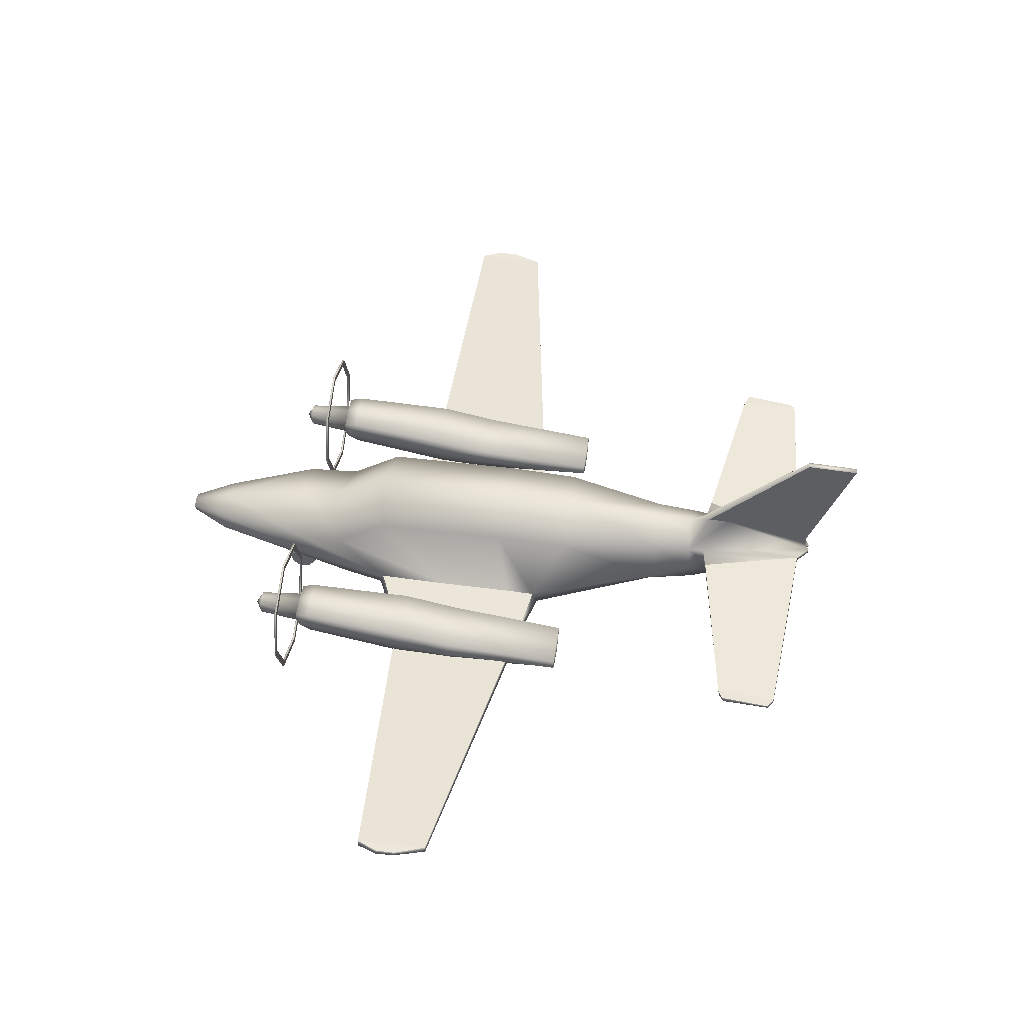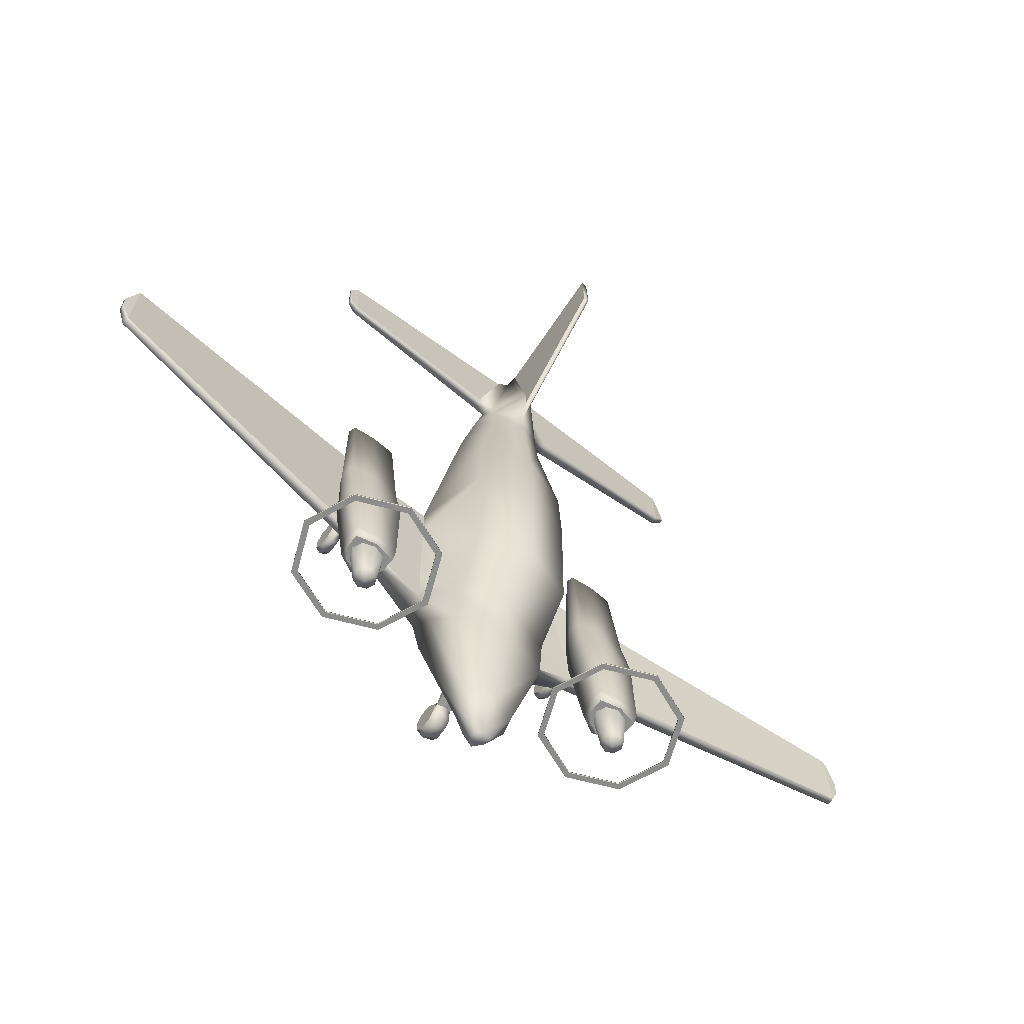
<metadata>
{"format":"obj","ext":"obj","renderer":"f3d","projection":"perspective","resolution":1024,"background":"white","views":[{"elev":51.0,"azim":-81.9,"up":"+Y"},{"elev":-64.1,"azim":142.4,"up":"+Z"}]}
</metadata>
<code>
o PA31_Circle.013
v -2.685 2.157 -2.719
v -2.971 1.465 -2.719
v -2.685 0.7736 -2.719
v -2.685 0.7736 -2.747
v -2.685 2.157 -2.747
v -2.971 1.465 -2.747
v -2.625 0.8337 -2.747
v -2.886 1.465 -2.747
v -2.625 0.8337 -2.719
v -2.625 2.097 -2.719
v -2.625 2.097 -2.747
v -2.886 1.465 -2.719
v -2.3 1.656 -2.368
v -2.327 1.453 -2.368
v -2.23 1.199 -2.368
v -2.282 1.616 -2.544
v -2.275 1.415 -2.544
v -2.193 1.267 -2.544
v -2.156 1.58 -2.544
v -2.223 1.444 -2.544
v -2.156 1.307 -2.544
v -2.104 1.574 -3.15
v -2.149 1.465 -3.15
v -2.104 1.356 -3.15
v -1.306 2.157 -2.719
v -1.021 1.465 -2.719
v -1.306 0.7736 -2.719
v -1.306 0.7736 -2.747
v -1.306 2.157 -2.747
v -1.021 1.465 -2.747
v -1.366 0.8337 -2.747
v -1.105 1.465 -2.747
v -1.366 0.8337 -2.719
v -1.366 2.097 -2.719
v -1.366 2.097 -2.747
v -1.105 1.465 -2.719
v -1.996 2.443 -2.719
v -1.996 0.4872 -2.719
v -1.996 0.4872 -2.747
v -1.996 2.443 -2.747
v -1.996 0.5721 -2.719
v -1.996 2.358 -2.719
v -1.996 2.358 -2.747
v -1.996 0.5721 -2.747
v -1.996 1.702 -2.368
v -1.691 1.656 -2.368
v -1.664 1.453 -2.368
v -1.761 1.199 -2.368
v -1.996 1.069 -2.368
v -1.996 1.679 -2.544
v -1.709 1.616 -2.544
v -1.716 1.415 -2.544
v -1.798 1.267 -2.544
v -1.996 1.163 -2.544
v -1.996 1.637 -2.544
v -1.835 1.58 -2.544
v -1.768 1.444 -2.544
v -1.835 1.307 -2.544
v -1.996 1.251 -2.544
v -1.996 1.619 -3.15
v -1.887 1.574 -3.15
v -1.842 1.465 -3.15
v -1.887 1.356 -3.15
v -1.996 1.311 -3.15
v -1.996 1.465 -3.24
v -1.932 -0.004271 0.0895
v -1.851 0.03307 0.07509
v -2.014 0.03307 0.07509
v -1.932 -0.002169 -0.09688
v -1.851 0.03483 -0.08166
v -2.014 0.03483 -0.08166
v -1.932 0.1362 -0.2272
v -1.851 0.1512 -0.1912
v -2.014 0.2305 -0.001151
v -2.014 0.1512 -0.1912
v -1.932 0.3298 -0.2251
v -1.851 0.3141 -0.1895
v -1.851 0.2305 -0.001151
v -2.014 0.3141 -0.1895
v -1.932 0.4653 -0.0918
v -1.851 0.4279 -0.07739
v -2.014 0.4279 -0.07739
v -1.932 0.4632 0.09458
v -1.851 0.4262 0.07936
v -2.014 0.4262 0.07936
v -1.932 0.3248 0.2249
v -1.851 0.3098 0.1889
v -2.014 0.3098 0.1889
v -1.932 0.1312 0.2228
v -1.851 0.147 0.1872
v -2.014 0.147 0.1872
v -0.7092 2.101 1.44
v -0.8351 0.9101 0.9811
v -0.6954 0.5509 1.038
v -0.7237 2.137 0.4106
v -0.8258 0.9101 0.5598
v -0.6531 0.4981 0.4939
v -0.7237 1.618 -2.17
v -0.8095 0.9101 -1.469
v -0.6368 0.5321 -1.558
v -0.3529 1.417 -4.16
v -0.4113 1.207 -4.16
v -0.2028 1.031 -4.16
v -0.122 1.32 -4.721
v -0.11 1.22 -4.721
v -0.3746 1.929 3.629
v -0.4485 1.752 3.656
v -0.3054 1.379 3.858
v -0.04308 1.591 4.969
v -1.47 0.7886 0.8902
v -1.454 0.9558 0.8902
v -1.717 0.8212 0.5598
v -1.774 0.784 -1.092
v -1.747 0.9558 -1.068
v -6.199 1.559 -0.2917
v -6.188 1.614 -0.2917
v -6.2 1.54 -0.5632
v -6.188 1.614 -0.5632
v -6.045 1.614 0.1339
v -6.056 1.521 0.1339
v -6.083 1.504 -0.8362
v -6.071 1.614 -0.8362
v -2.934 1.752 4.088
v -2.934 1.867 4.068
v -0.06093 1.802 5.28
v -0.04308 1.845 5.273
v -2.961 1.776 4.903
v -2.964 1.819 4.896
v -3.065 1.797 4.154
v -3.064 1.874 4.134
v -3.054 1.741 4.829
v -3.057 1.784 4.819
v -0.6531 0.5162 -0.4221
v -0.7237 2.115 -1.446
v -0.8258 0.9101 -0.4745
v -1.639 0.8164 -0.2081
v -0.5393 0.5743 -2.122
v -0.6894 1.605 -2.886
v -0.7876 1.136 -2.421
v -0.3915 1.299 3.491
v -0.5059 1.652 3.441
v -0.4007 1.969 3.408
v -0.04155 2.312 3.976
v -0.04155 2.042 5.183
v -0.04155 2.324 3.674
v -0.04155 3.802 5.777
v -0.04155 3.827 5.063
v -0.03058 1.682 5.095
v -0.03058 1.721 5.112
v -0.1269 0.03257 -2.929
v -0.1269 0.03424 -3.077
v -0.1269 0.219 -3.001
v -0.1269 0.1442 -3.181
v -0.1269 0.298 -3.179
v -0.1269 0.4055 -3.073
v -0.1269 0.4038 -2.925
v -0.1269 0.2939 -2.821
v -0.1269 0.1401 -2.823
v -0.09797 0.4478 -2.904
v -0.09797 0.4487 -2.946
v -0.1328 0.6159 -2.791
v -0.1328 0.6393 -2.931
v -1.638 0.8032 0.0852
v -1.51 0.7791 0.06002
v -1.511 0.7902 -0.1867
v -0.4369 1.173 2.811
v -0.4369 1.987 2.854
v -0.6179 1.446 2.865
v -2.376 1.536 -0.9101
v -2.41 1.296 -0.9101
v -2.289 0.9949 -0.9101
v -1.996 1.591 -0.9101
v -1.615 1.536 -0.9101
v -1.581 1.296 -0.9101
v -1.703 0.9949 -0.9101
v -1.996 0.8419 -0.9101
v -2.366 1.394 -0.1623
v -2.399 1.19 -0.1623
v -2.281 0.9349 -0.1623
v -1.996 1.441 -0.1623
v -1.625 1.394 -0.1623
v -1.592 1.19 -0.1623
v -1.71 0.9349 -0.1623
v -1.996 0.8363 -0.1623
v -2.331 1.227 1.51
v -2.36 1.119 1.51
v -2.255 0.9841 1.51
v -2.001 1.252 1.51
v -1.672 1.227 1.51
v -1.642 1.119 1.51
v -1.747 0.9841 1.51
v -2.001 0.9356 1.51
v -2.001 1.103 1.525
v -0.6351 1.919 3.682
v -0.6978 1.752 3.708
v -0.2084 1.819 5.103
v -0.2235 1.776 5.11
v 2.685 2.157 -2.719
v 2.971 1.465 -2.719
v 2.685 0.7736 -2.719
v 2.685 0.7736 -2.747
v 2.685 2.157 -2.747
v 2.971 1.465 -2.747
v 2.625 0.8337 -2.747
v 2.886 1.465 -2.747
v 2.625 0.8337 -2.719
v 2.625 2.097 -2.719
v 2.625 2.097 -2.747
v 2.886 1.465 -2.719
v 2.3 1.656 -2.368
v 2.327 1.453 -2.368
v 2.23 1.199 -2.368
v 2.282 1.616 -2.544
v 2.275 1.415 -2.544
v 2.193 1.267 -2.544
v 2.156 1.58 -2.544
v 2.223 1.444 -2.544
v 2.156 1.307 -2.544
v 2.104 1.574 -3.15
v 2.149 1.465 -3.15
v 2.104 1.356 -3.15
v 1.306 2.157 -2.719
v 1.021 1.465 -2.719
v 1.306 0.7736 -2.719
v 1.306 0.7736 -2.747
v 1.306 2.157 -2.747
v 1.021 1.465 -2.747
v 1.366 0.8337 -2.747
v 1.105 1.465 -2.747
v 1.366 0.8337 -2.719
v 1.366 2.097 -2.719
v 1.366 2.097 -2.747
v 1.105 1.465 -2.719
v 1.996 2.443 -2.719
v 1.996 0.4872 -2.719
v 1.996 0.4872 -2.747
v 1.996 2.443 -2.747
v 1.996 0.5721 -2.719
v 1.996 2.358 -2.719
v 1.996 2.358 -2.747
v 1.996 0.5721 -2.747
v 1.996 1.702 -2.368
v 1.691 1.656 -2.368
v 1.664 1.453 -2.368
v 1.761 1.199 -2.368
v 1.996 1.069 -2.368
v 1.996 1.679 -2.544
v 1.709 1.616 -2.544
v 1.716 1.415 -2.544
v 1.798 1.267 -2.544
v 1.996 1.163 -2.544
v 1.996 1.637 -2.544
v 1.835 1.58 -2.544
v 1.768 1.444 -2.544
v 1.835 1.307 -2.544
v 1.996 1.251 -2.544
v 1.996 1.619 -3.15
v 1.887 1.574 -3.15
v 1.842 1.465 -3.15
v 1.887 1.356 -3.15
v 1.996 1.311 -3.15
v 1.996 1.465 -3.24
v 1.932 -0.004271 0.0895
v 1.851 0.03307 0.07509
v 2.014 0.03307 0.07509
v 1.932 -0.002169 -0.09688
v 1.851 0.03483 -0.08166
v 2.014 0.03483 -0.08166
v 1.932 0.1362 -0.2272
v 1.851 0.1512 -0.1912
v 2.014 0.2305 -0.001151
v 2.014 0.1512 -0.1912
v 1.932 0.3298 -0.2251
v 1.851 0.3141 -0.1895
v 1.851 0.2305 -0.001151
v 2.014 0.3141 -0.1895
v 1.932 0.4653 -0.0918
v 1.851 0.4279 -0.07739
v 2.014 0.4279 -0.07739
v 1.932 0.4632 0.09458
v 1.851 0.4262 0.07936
v 2.014 0.4262 0.07936
v 1.932 0.3248 0.2249
v 1.851 0.3098 0.1889
v 2.014 0.3098 0.1889
v 1.932 0.1312 0.2228
v 1.851 0.147 0.1872
v 2.014 0.147 0.1872
v 0 2.349 1.488
v 0.7092 2.101 1.44
v 0.8351 0.9101 0.9811
v 0.6954 0.5509 1.038
v 0 0.5576 1.087
v 0 2.419 0.4106
v 0.7237 2.137 0.4106
v 0.8258 0.9101 0.5598
v 0.6531 0.4981 0.4939
v 0 0.5456 0.4959
v 0 1.865 -2.3
v 0.7237 1.618 -2.17
v 0.8095 0.9101 -1.469
v 0.6368 0.5321 -1.558
v 0 0.4899 -1.376
v 0 1.552 -4.16
v 0.3529 1.417 -4.16
v 0.4113 1.207 -4.16
v 0.2028 1.031 -4.16
v 0 0.8972 -4.16
v 0 1.351 -4.721
v 0.122 1.32 -4.721
v 0.11 1.22 -4.721
v 0 1.095 -4.721
v 0.3746 1.929 3.629
v 0.4485 1.752 3.656
v 0.3054 1.379 3.858
v 0 1.316 3.988
v 0.04308 1.591 4.969
v 0 1.573 4.969
v 1.47 0.7886 0.8902
v 1.454 0.9558 0.8902
v 1.717 0.8212 0.5598
v 1.774 0.784 -1.092
v 1.747 0.9558 -1.068
v 6.199 1.559 -0.2917
v 6.188 1.614 -0.2917
v 6.2 1.54 -0.5632
v 6.188 1.614 -0.5632
v 6.045 1.614 0.1339
v 6.056 1.521 0.1339
v 6.083 1.504 -0.8362
v 6.071 1.614 -0.8362
v 2.934 1.752 4.088
v 2.934 1.867 4.068
v 0.06093 1.802 5.28
v 0.04308 1.845 5.273
v 2.961 1.776 4.903
v 2.964 1.819 4.896
v 3.065 1.797 4.154
v 3.064 1.874 4.134
v 3.054 1.741 4.829
v 3.057 1.784 4.819
v 0.6531 0.5162 -0.4221
v 0 0.5121 -0.4222
v 0.7237 2.115 -1.446
v 0.8258 0.9101 -0.4745
v 0 2.376 -1.546
v 1.639 0.8164 -0.2081
v 0.5393 0.5743 -2.122
v 0 0.5297 -2.133
v 0.6894 1.605 -2.886
v 0.7876 1.136 -2.421
v 0 1.826 -2.906
v 0 1.202 3.532
v 0.3915 1.299 3.491
v 0.5059 1.652 3.441
v 0.4007 1.969 3.408
v 0 2.196 3.359
v 0.04155 2.312 3.976
v 0.04155 2.042 5.183
v 0 2.044 5.189
v 0.04155 2.324 3.674
v 0 2.362 3.587
v 0.04155 3.802 5.777
v 0 3.802 5.779
v 0.04155 3.827 5.063
v 0 3.828 5.022
v 0.03058 1.682 5.095
v 0.03058 1.721 5.112
v 0 -0.000992 -2.915
v 0.1269 0.03257 -2.929
v 0 0.000992 -3.091
v 0.1269 0.03424 -3.077
v 0 0.13 -3.215
v 0.1269 0.219 -3.001
v 0.1269 0.1442 -3.181
v 0 0.3129 -3.213
v 0.1269 0.298 -3.179
v 0 0.4408 -3.087
v 0.1269 0.4055 -3.073
v 0 0.4388 -2.911
v 0.1269 0.4038 -2.925
v 0 0.3081 -2.788
v 0.1269 0.2939 -2.821
v 0 0.1252 -2.79
v 0.1269 0.1401 -2.823
v 0 0.4668 -2.9
v 0.09797 0.4478 -2.904
v 0.09797 0.4487 -2.946
v 0 0.4679 -2.95
v 0 0.6179 -2.786
v 0.1328 0.6159 -2.791
v 0.1328 0.6393 -2.931
v 0 0.6424 -2.941
v 1.638 0.8032 0.0852
v 1.51 0.7791 0.06002
v 1.511 0.7902 -0.1867
v 0.4369 1.173 2.811
v 0.4369 1.987 2.854
v 0 2.211 2.941
v 0 1.016 2.811
v 0.6179 1.446 2.865
v 2.376 1.536 -0.9101
v 2.41 1.296 -0.9101
v 2.289 0.9949 -0.9101
v 1.996 1.591 -0.9101
v 1.615 1.536 -0.9101
v 1.581 1.296 -0.9101
v 1.703 0.9949 -0.9101
v 1.996 0.8419 -0.9101
v 2.366 1.394 -0.1623
v 2.399 1.19 -0.1623
v 2.281 0.9349 -0.1623
v 1.996 1.441 -0.1623
v 1.625 1.394 -0.1623
v 1.592 1.19 -0.1623
v 1.71 0.9349 -0.1623
v 1.996 0.8363 -0.1623
v 2.331 1.227 1.51
v 2.36 1.119 1.51
v 2.255 0.9841 1.51
v 2.001 1.252 1.51
v 1.672 1.227 1.51
v 1.642 1.119 1.51
v 1.747 0.9841 1.51
v 2.001 0.9356 1.51
v 2.001 1.103 1.525
v 0.6351 1.919 3.682
v 0 1.721 5.112
v 0 1.682 5.095
v 0.6978 1.752 3.708
v 0.2084 1.819 5.103
v 0.2235 1.776 5.11
f 8 6 5 11
f 42 37 1 10
f 9 3 38 41
f 7 4 6 8
f 10 1 2 12
f 44 39 4 7
f 11 5 40 43
f 12 2 3 9
f 16 50 55 19
f 54 18 21 59
f 17 16 19 20
f 18 17 20 21
f 32 35 29 30
f 42 34 25 37
f 33 41 38 27
f 31 32 30 28
f 34 36 26 25
f 44 31 28 39
f 35 43 40 29
f 36 33 27 26
f 51 56 55 50
f 54 59 58 53
f 52 57 56 51
f 53 58 57 52
f 84 87 78
f 71 68 74
f 75 71 74
f 67 70 78
f 80 83 163 136
f 91 88 74
f 87 90 78
f 70 73 78
f 85 82 74
f 68 91 74
f 82 79 74
f 90 67 78
f 73 77 78
f 88 85 74
f 77 81 78
f 79 75 74
f 81 84 78
f 97 94 110 112
f 135 99 114
f 97 112 163 164
f 93 96 111
f 120 115 117 121
f 122 118 116 119
f 113 136 121
f 110 120 112
f 131 129 123 127
f 96 135 114 111
f 100 133 136 113
f 143 146 147
f 145 143 147
f 151 150 152
f 153 151 152
f 158 157 152
f 156 155 152
f 150 158 152
f 155 154 152
f 157 156 152
f 154 153 152
f 160 159 161 162
f 159 386 390 161
f 389 160 162 393
f 112 136 163
f 83 84 164 163
f 84 81 165 164
f 81 80 136 165
f 133 165 136
f 97 164 165 133
f 197 127 123 195
f 124 128 196 194
f 143 144 146
f 124 130 132 128
f 120 121 136 112
f 122 119 111 114
f 205 208 202 203
f 239 207 198 234
f 206 238 235 200
f 204 205 203 201
f 207 209 199 198
f 241 204 201 236
f 208 240 237 202
f 209 206 200 199
f 213 216 252 247
f 251 256 218 215
f 214 217 216 213
f 215 218 217 214
f 229 227 226 232
f 239 234 222 231
f 230 224 235 238
f 228 225 227 229
f 231 222 223 233
f 241 236 225 228
f 232 226 237 240
f 233 223 224 230
f 248 247 252 253
f 251 250 255 256
f 249 248 253 254
f 250 249 254 255
f 281 275 284
f 268 271 265
f 272 271 268
f 264 275 267
f 277 347 394 280
f 288 271 285
f 284 275 287
f 267 275 270
f 282 271 279
f 265 271 288
f 279 271 276
f 287 275 264
f 270 275 274
f 285 271 282
f 274 275 278
f 276 271 272
f 278 275 281
f 297 321 319 292
f 345 323 301
f 297 395 394 321
f 291 320 296
f 329 330 326 324
f 331 328 325 327
f 322 330 347
f 319 321 329
f 340 336 332 338
f 296 320 323 345
f 302 322 347 342
f 358 365 363
f 361 365 358
f 372 374 370
f 375 374 372
f 385 374 383
f 381 374 379
f 370 374 385
f 379 374 377
f 383 374 381
f 377 374 375
f 388 392 391 387
f 387 391 390 386
f 389 393 392 388
f 321 394 347
f 280 394 395 281
f 281 395 396 278
f 278 396 347 277
f 342 347 396
f 297 342 396 395
f 432 430 332 336
f 333 427 431 337
f 358 363 359
f 333 337 341 339
f 329 321 347 330
f 331 323 320 328
f 37 40 5 1
f 2 6 4 3
f 1 5 6 2
f 3 4 39 38
f 9 41 44 7
f 7 8 12 9
f 11 43 42 10
f 12 8 11 10
f 49 15 18 54
f 14 13 16 17
f 15 14 17 18
f 13 45 50 16
f 21 20 23 24
f 19 55 60 22
f 59 21 24 64
f 20 19 22 23
f 24 23 65
f 22 60 65
f 64 24 65
f 23 22 65
f 37 25 29 40
f 26 27 28 30
f 25 26 30 29
f 27 38 39 28
f 33 31 44 41
f 31 33 36 32
f 35 34 42 43
f 36 34 35 32
f 49 54 53 48
f 47 52 51 46
f 48 53 52 47
f 46 51 50 45
f 58 63 62 57
f 56 61 60 55
f 59 64 63 58
f 57 62 61 56
f 63 65 62
f 61 65 60
f 64 65 63
f 62 65 61
f 66 69 70 67
f 66 68 71 69
f 69 72 73 70
f 71 75 72 69
f 72 76 77 73
f 75 79 76 72
f 76 80 81 77
f 79 82 80 76
f 82 85 83 80
f 83 86 87 84
f 85 88 86 83
f 86 89 90 87
f 88 91 89 86
f 89 66 67 90
f 91 68 66 89
f 293 94 97 298
f 93 92 95 96
f 92 289 294 95
f 343 133 100 303
f 135 134 98 99
f 134 346 299 98
f 161 137 103 162
f 139 138 101 102
f 137 139 102 103
f 138 352 304 101
f 308 103 312
f 102 101 104 105
f 103 102 105 312
f 101 304 309 104
f 104 309 312
f 105 104 312
f 140 353 316 108
f 142 141 107 106
f 141 140 108 107
f 142 106 143 145
f 357 142 145 362
f 108 316 318 109
f 195 107 125 197
f 111 119 120 110
f 99 100 113 114
f 94 93 111 110
f 120 119 116 115
f 116 118 117 115
f 122 121 117 118
f 113 121 122 114
f 127 128 132 131
f 129 131 132 130
f 194 195 123 124
f 107 108 109 125
f 197 196 128 127
f 429 148 318
f 124 123 129 130
f 144 143 126
f 95 294 346 134
f 96 95 134 135
f 298 97 133 343
f 98 299 352 138
f 100 99 139 137
f 99 98 138 139
f 303 100 137 349
f 399 167 142 357
f 168 166 140 141
f 167 168 141 142
f 166 400 353 140
f 126 143 106
f 144 360 364 146
f 362 145 147 366
f 126 125 148 149
f 149 148 429 428
f 318 148 125 109
f 369 150 151 371
f 151 153 373 371
f 153 154 376 373
f 154 155 378 376
f 156 380 386 159
f 156 157 382 380
f 157 158 384 382
f 158 150 369 384
f 155 156 159 160
f 378 155 160 389
f 103 308 393 162
f 161 390 349 137
f 94 293 400 166
f 92 93 168 167
f 93 94 166 168
f 289 92 167 399
f 48 47 174 175
f 46 45 172 173
f 14 15 171 170
f 45 13 169 172
f 49 48 175 176
f 47 46 173 174
f 15 49 176 171
f 13 14 170 169
f 172 169 177 180
f 176 175 183 184
f 174 173 181 182
f 171 176 184 179
f 169 170 178 177
f 175 174 182 183
f 173 172 180 181
f 170 171 179 178
f 183 182 190 191
f 181 180 188 189
f 178 179 187 186
f 180 177 185 188
f 184 183 191 192
f 182 181 189 190
f 179 184 192 187
f 177 178 186 185
f 185 186 193
f 191 190 193
f 189 188 193
f 186 187 193
f 188 185 193
f 192 191 193
f 190 189 193
f 187 192 193
f 125 126 196 197
f 106 107 195 194
f 149 428 360 144
f 144 126 149
f 106 194 196 126
f 146 364 366 147
f 234 198 202 237
f 199 200 201 203
f 198 199 203 202
f 200 235 236 201
f 206 204 241 238
f 204 206 209 205
f 208 207 239 240
f 209 207 208 205
f 246 251 215 212
f 211 214 213 210
f 212 215 214 211
f 210 213 247 242
f 218 221 220 217
f 216 219 257 252
f 256 261 221 218
f 217 220 219 216
f 221 262 220
f 219 262 257
f 261 262 221
f 220 262 219
f 234 237 226 222
f 223 227 225 224
f 222 226 227 223
f 224 225 236 235
f 230 238 241 228
f 228 229 233 230
f 232 240 239 231
f 233 229 232 231
f 246 245 250 251
f 244 243 248 249
f 245 244 249 250
f 243 242 247 248
f 255 254 259 260
f 253 252 257 258
f 256 255 260 261
f 254 253 258 259
f 260 259 262
f 258 257 262
f 261 260 262
f 259 258 262
f 263 264 267 266
f 263 266 268 265
f 266 267 270 269
f 268 266 269 272
f 269 270 274 273
f 272 269 273 276
f 273 274 278 277
f 276 273 277 279
f 279 277 280 282
f 280 281 284 283
f 282 280 283 285
f 283 284 287 286
f 285 283 286 288
f 286 287 264 263
f 288 286 263 265
f 293 298 297 292
f 291 296 295 290
f 290 295 294 289
f 343 303 302 342
f 345 301 300 344
f 344 300 299 346
f 391 392 307 348
f 351 306 305 350
f 348 307 306 351
f 350 305 304 352
f 308 312 307
f 306 311 310 305
f 307 312 311 306
f 305 310 309 304
f 310 312 309
f 311 312 310
f 354 315 316 353
f 356 313 314 355
f 355 314 315 354
f 356 361 358 313
f 357 362 361 356
f 315 317 318 316
f 430 432 334 314
f 320 319 329 328
f 301 323 322 302
f 292 319 320 291
f 329 324 325 328
f 325 324 326 327
f 331 327 326 330
f 322 323 331 330
f 336 340 341 337
f 338 339 341 340
f 427 333 332 430
f 314 334 317 315
f 432 336 337 431
f 429 318 367
f 333 339 338 332
f 359 335 358
f 295 344 346 294
f 296 345 344 295
f 298 343 342 297
f 300 350 352 299
f 302 348 351 301
f 301 351 350 300
f 303 349 348 302
f 399 357 356 398
f 401 355 354 397
f 398 356 355 401
f 397 354 353 400
f 335 313 358
f 359 363 364 360
f 362 366 365 361
f 335 368 367 334
f 368 428 429 367
f 318 317 334 367
f 369 371 372 370
f 372 371 373 375
f 375 373 376 377
f 377 376 378 379
f 381 387 386 380
f 381 380 382 383
f 383 382 384 385
f 385 384 369 370
f 379 388 387 381
f 378 389 388 379
f 307 392 393 308
f 391 348 349 390
f 292 397 400 293
f 290 398 401 291
f 291 401 397 292
f 289 399 398 290
f 245 408 407 244
f 243 406 405 242
f 211 403 404 212
f 242 405 402 210
f 246 409 408 245
f 244 407 406 243
f 212 404 409 246
f 210 402 403 211
f 405 413 410 402
f 409 417 416 408
f 407 415 414 406
f 404 412 417 409
f 402 410 411 403
f 408 416 415 407
f 406 414 413 405
f 403 411 412 404
f 416 424 423 415
f 414 422 421 413
f 411 419 420 412
f 413 421 418 410
f 417 425 424 416
f 415 423 422 414
f 412 420 425 417
f 410 418 419 411
f 418 426 419
f 424 426 423
f 422 426 421
f 419 426 420
f 421 426 418
f 425 426 424
f 423 426 422
f 420 426 425
f 334 432 431 335
f 313 427 430 314
f 368 359 360 428
f 359 368 335
f 313 335 431 427
f 363 365 366 364

</code>
